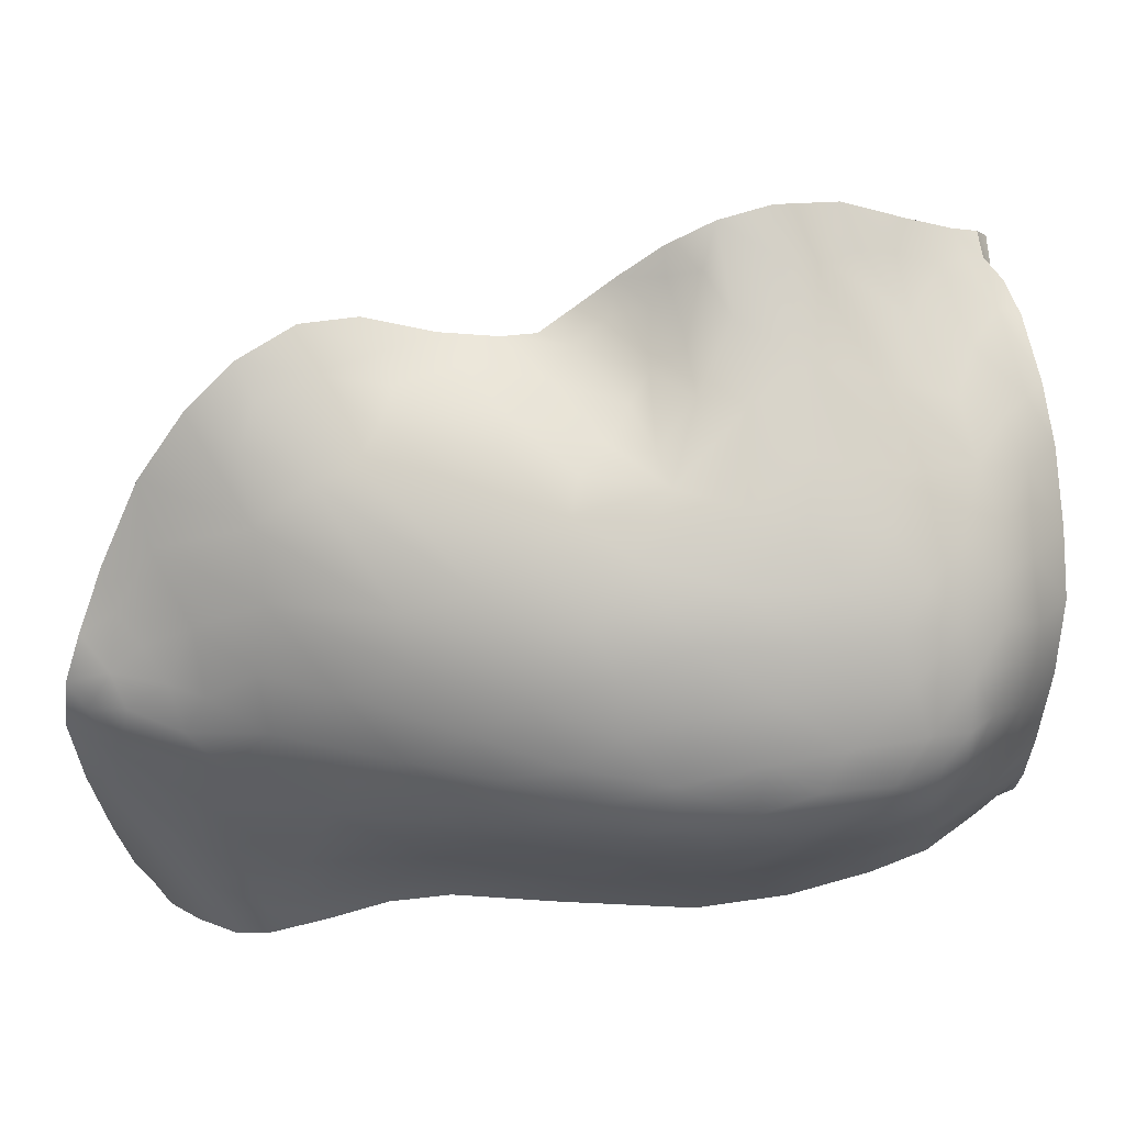
<metadata>
{"format":"obj","ext":"obj","renderer":"f3d","projection":"perspective","resolution":1024,"background":"white","views":[{"elev":6.5,"azim":-89.9,"up":"+Z"}]}
</metadata>
<code>
v -32.93 -100.6 1544
v -32.47 -101.4 1544
v -32.83 -101.4 1544
v -32.93 -103.8 1544
v -32.73 -102.4 1544
v -32.47 -103.2 1544
v -32.75 -104.2 1544
v -32.79 -100.3 1544
v -32.65 -100.5 1544
v -32.95 -100.2 1544
v -32.89 -100.1 1544
v -35.24 -98.81 1543
v -35.23 -99.25 1543
v -34.52 -99.06 1543
v -35.67 -106.7 1548
v -34.58 -106.5 1547
v -35.03 -106.6 1547
v -33.38 -105.4 1545
v -33.12 -105.3 1545
v -33.39 -106.2 1545
v -33.64 -106 1545
v -37.31 -100.8 1543
v -38.11 -100.8 1543
v -37.87 -101.3 1543
v -38.69 -106 1543
v -38.72 -106.5 1543
v -37.84 -106.2 1544
v -37.7 -103 1543
v -37.8 -101.9 1543
v -38.37 -102 1543
v -36.54 -101.1 1543
v -34.83 -100.9 1543
v -36.14 -100.1 1543
v -34.18 -100.3 1543
v -35.99 -103.5 1543
v -37.48 -104.2 1543
v -36.22 -104.3 1543
v -37.43 -105 1543
v -33.28 -105.9 1545
v -33.62 -105.8 1545
v -36.72 -102.6 1543
v -35.88 -101.5 1543
v -33.52 -101.3 1544
v -33.12 -100.5 1544
v -37.19 -107 1548
v -37.23 -106.9 1549
v -38.21 -107.1 1549
v -38.06 -107.1 1549
v -33.14 -102.2 1544
v -37.08 -98.97 1543
v -37.2 -99.41 1542
v -36.65 -99.05 1542
v -37.85 -98.97 1543
v -38.4 -100.7 1543
v -38.59 -101.4 1543
v -38.24 -101.4 1543
v -33.63 -104.6 1546
v -33.82 -105.8 1546
v -33.85 -104.9 1546
v -34.17 -106.4 1547
v -34.11 -106.4 1547
v -33.99 -106.2 1547
v -38.67 -105.2 1543
v -38.66 -104.3 1543
v -33.98 -106.4 1547
v -39.05 -105.8 1543
v -32.94 -100.3 1544
v -32.87 -100.5 1544
v -38.58 -103.1 1543
v -33.44 -103.9 1544
v -33.7 -105 1544
v -38.77 -107 1544
v -38.45 -106.8 1544
v -35.82 -106.6 1544
v -34.29 -106.3 1545
v -34.93 -105.8 1544
v -35.95 -98.76 1542
v -36.18 -99.07 1542
v -39.13 -106.5 1544
v -39.03 -105 1543
v -33.28 -103 1544
v -33.91 -99.66 1543
v -34.72 -102.4 1543
v -34.82 -101.9 1543
v -33.43 -106 1545
v -39 -104.4 1543
v -39.14 -103.4 1543
v -34.57 -104.1 1544
v -35.5 -105 1544
v -38.48 -107.2 1544
v -37.68 -106.9 1544
v -36.39 -98.84 1543
v -38.79 -102.6 1543
v -38.2 -103.7 1543
v -33.48 -106.3 1545
v -34.75 -103.2 1544
v -39.19 -107 1544
v -37.74 -99.85 1542
v -38 -99.91 1543
v -37.95 -100.2 1542
v -37.88 -99.52 1543
v -33.98 -106.1 1547
v -33.93 -105.2 1547
v -38.21 -100.2 1543
v -38.45 -107 1549
v -38.92 -107.1 1549
v -38.61 -106.8 1549
v -39.02 -106.5 1549
v -38.22 -107 1549
v -35.72 -98.66 1542
v -39.71 -106.2 1548
v -39.93 -105.4 1549
v -39.71 -105.7 1549
v -40.14 -106 1548
v -39.92 -106.6 1548
v -39.76 -107 1548
v -40.17 -106.8 1547
v -39.78 -107.3 1547
v -40.02 -107.3 1546
v -40.25 -107 1547
v -39.49 -107.2 1545
v -39.98 -106.9 1544
v -39.9 -107.2 1545
v -39.87 -106.5 1544
v -39.96 -103.6 1544
v -39.57 -104.1 1543
v -39.86 -102.6 1544
v -39.52 -101.4 1544
v -39.6 -101 1544
v -39.99 -101.9 1544
v -39.63 -99.99 1544
v -40.01 -101.2 1544
v -39.75 -99.64 1545
v -40 -100.4 1545
v -39.61 -99.07 1545
v -39.61 -98.74 1545
v -39.73 -99.12 1545
v -40.04 -99.77 1546
v -39.85 -99.29 1546
v -39.8 -99.04 1546
v -33.14 -100.1 1544
v -33.57 -103.2 1546
v -33.25 -102.8 1545
v -33.39 -104.2 1545
v -40.12 -101.6 1548
v -39.95 -101.5 1548
v -39.89 -102.2 1548
v -40.21 -103.7 1548
v -39.81 -103.2 1548
v -40.11 -103.8 1548
v -40.01 -103 1548
v -40.1 -104.1 1548
v -39.89 -103.9 1549
v -39.93 -104 1549
v -40.05 -104.3 1549
v -40.05 -105 1549
v -40.29 -105.3 1548
v -40.38 -106.9 1546
v -40.28 -107.1 1545
v -40.58 -106.7 1545
v -40.38 -107 1546
v -40.52 -106.7 1545
v -40.34 -106.9 1545
v -40.33 -106.7 1544
v -40.33 -106.4 1544
v -40.11 -106.2 1544
v -40.35 -106 1544
v -40.09 -105.8 1544
v -40.23 -105.2 1544
v -40.48 -104.5 1544
v -40.15 -104.4 1544
v -40.37 -103.7 1544
v -40.24 -102.8 1544
v -40.34 -102.3 1544
v -40.33 -101.7 1545
v -40.4 -100.9 1547
v -40.42 -101.3 1547
v -40.62 -101.8 1547
v -40.56 -102.2 1547
v -40.31 -101.5 1548
v -40.45 -102.5 1547
v -40.27 -102.6 1548
v -40.61 -103.2 1547
v -40.44 -103.5 1547
v -40.51 -103.9 1547
v -40.36 -104.3 1548
v -40.46 -106.1 1547
v -40.52 -106.6 1547
v -40.69 -105.9 1547
v -40.72 -106.3 1546
v -40.79 -104.7 1547
v -40.59 -105.3 1547
v -40.79 -105.2 1547
v -40.71 -104 1547
v -40.77 -103.2 1547
v -40.82 -102.3 1546
v -40.93 -103.7 1546
v -40.97 -104.6 1546
v -40.87 -105.5 1546
v -40.78 -106.1 1545
v -40.82 -106 1546
v -40.66 -106.5 1546
v -41.03 -104.2 1546
v -40.96 -105.2 1546
v -41.02 -104 1546
v -40.99 -103.3 1546
v -41 -103.6 1545
v -40.98 -104.3 1545
v -40.96 -105 1545
v -40.86 -104.9 1545
v -40.91 -103.6 1545
v -40.86 -102.8 1545
v -40.76 -103.1 1545
v -40.67 -101.7 1546
v -40.9 -102.8 1546
v -40.65 -101.8 1545
v -40.31 -100.5 1546
v -40.31 -100.3 1547
v -40.17 -100.4 1545
v -40.38 -101.1 1545
v -40.65 -102.3 1545
v -40.56 -102.6 1544
v -40.56 -103.3 1544
v -40.8 -104 1544
v -40.63 -104.1 1544
v -40.65 -104.8 1544
v -40.71 -105.4 1544
v -40.53 -105.7 1544
v -40.67 -106.3 1545
v -40.53 -106.4 1545
v -40.81 -105.6 1545
v -40.59 -106 1544
v -40.84 -102.8 1546
v -40.46 -104.7 1548
v -40.2 -104.6 1548
v -39.95 -99.38 1546
v -40.25 -100.2 1547
v -40.22 -100.4 1548
v -40.14 -100.9 1548
v -33.4 -100.8 1545
v -33.33 -101.8 1545
v -33.61 -101.4 1546
v -39.86 -99.51 1545
v -39.93 -99.86 1545
v -39.76 -98.98 1545
v -33.61 -101.8 1546
v -39.67 -105.3 1544
v -39.97 -107.4 1546
v -33.72 -103.8 1546
v -33.85 -104.3 1546
v -33.59 -102.4 1546
v -38.43 -99.1 1544
v -38.24 -99.7 1543
v -38.64 -101.9 1543
v -32.38 -102.4 1544
v -38.51 -100 1543
v -33.11 -99.96 1544
v -39.46 -106.8 1548
v -39.39 -106.1 1549
v -39.4 -107.3 1548
v -39.54 -104.6 1543
v -39.15 -99.74 1544
v -38.85 -100.6 1543
v -38.98 -98.93 1544
v -38.67 -99.53 1543
v -33.93 -105.9 1546
v -39.39 -98.93 1544
v -39.01 -101 1543
v -39.17 -101.9 1543
v -39.64 -106 1544
v -37.11 -98.54 1543
v -38.45 -106.7 1549
v -38.98 -106.2 1549
v -39.93 -107.3 1545
v -39.83 -101.3 1548
v -39.7 -102 1548
v -39.79 -103.5 1548
v -39.66 -102.5 1548
v -39.66 -103.2 1549
v -39.67 -102.9 1548
v -39.72 -103.6 1549
v -39.94 -104.9 1549
v -39.64 -105.6 1549
v -39.64 -98.55 1545
v -39.34 -98.49 1545
v -39.7 -98.69 1546
v -39.75 -98.92 1546
v -39.94 -99.28 1547
v -40.15 -100.2 1548
v -40.02 -100.7 1548
v -33.14 -99.61 1543
v -38.43 -98.51 1544
v -37.35 -105.5 1543
v -32.95 -99.9 1544
v -36.13 -98.59 1543
v -33.02 -99.64 1544
v -40 -104.4 1549
v -39.87 -104 1549
v -40.1 -99.72 1548
v -34.29 -106.6 1545
v -38.76 -107.4 1544
v -38.46 -107.4 1544
v -33.49 -106.5 1545
v -37.92 -107.3 1544
v -36.29 -107 1544
v -33.75 -106.5 1546
v -33.9 -106.4 1546
v -33.54 -106.5 1545
v -38.48 -107.2 1549
v -38.83 -107.3 1548
v -39.53 -107.6 1547
v -39.63 -107.7 1546
v -39.43 -107.6 1545
v -39.09 -107.5 1545
v -38.65 -107.4 1545
v -38.59 -107.4 1546
v -39.35 -107.6 1547
v -38.6 -107.3 1548
v -37.74 -107.2 1547
v -39.15 -107.5 1548
v -34.29 -106.6 1545
v -36.78 -107.1 1545
v -33.4 -106.5 1545
v -33.68 -99.35 1543
v -33.6 -99.71 1544
v -34.44 -103.4 1546
v -35.43 -103.7 1547
v -36.94 -103.2 1547
v -34.78 -106 1547
v -37.92 -101.4 1548
v -37.28 -101.3 1547
v -36.74 -101.6 1547
v -34.01 -102.8 1546
v -34.33 -102.2 1546
v -39.36 -101 1548
v -39.78 -100.6 1548
v -39.27 -100.7 1548
v -39.5 -104.6 1549
v -35.11 -100.8 1545
v -34.45 -100.8 1545
v -34.31 -101.3 1546
v -37.81 -102 1547
v -36.92 -105.1 1548
v -36.58 -106.2 1548
v -33.88 -101.1 1545
v -33.83 -101.5 1546
v -34.86 -101.6 1546
v -35.43 -101.8 1546
v -35.6 -101.5 1546
v -34.05 -101.7 1546
v -34.7 -101.4 1546
v -35.53 -98.85 1543
v -39.16 -103.8 1549
v -38.73 -99.56 1546
v -36.09 -100.6 1546
v -37.13 -100.5 1547
v -36.65 -100 1545
v -38.87 -99.03 1545
v -38.51 -98.93 1545
v -36.38 -99.23 1544
v -35.91 -99.05 1543
v -34.98 -100.1 1545
v -37.63 -101 1547
v -38.44 -106.2 1549
v -39.44 -100.3 1548
v -34.39 -101.9 1546
v -39.09 -101.4 1548
v -35.06 -103 1546
v -37.15 -99.26 1544
v -37.73 -99.21 1545
v -33.94 -100.7 1545
v -38.57 -99.8 1547
v -34.3 -104.1 1546
v -34.33 -104.5 1547
v -39.31 -102.3 1548
v -39.2 -102.7 1548
v -38.86 -99.28 1546
v -36.77 -101.2 1547
v -36.12 -101.1 1546
v -38.67 -100.9 1548
v -37.85 -100.6 1547
v -38.38 -105.1 1549
v -35.43 -101.1 1546
v -34.73 -99.27 1543
v -34.04 -100.2 1544
v -39.26 -99.74 1547
v -35.87 -104 1547
v -36.22 -99.74 1545
v -38.3 -102.4 1548
v -39.27 -101.7 1548
v -38.37 -101.2 1548
v -35.79 -102.6 1547
v -37.26 -102.8 1547
v -39.05 -103.1 1548
v -35.99 -102.1 1547
v -37.14 -100 1546
v -38.06 -103.7 1548
v -35.07 -99.44 1544
v -35.81 -104.8 1547
v -32.47 -101.4 1544
v -32.47 -103.2 1544
v -32.75 -104.2 1544
v -32.79 -100.3 1544
v -32.79 -100.3 1544
v -32.65 -100.5 1544
v -32.89 -100.1 1544
v -32.89 -100.1 1544
v -32.89 -100.1 1544
v -32.89 -100.1 1544
v -35.24 -98.81 1543
v -34.52 -99.06 1543
v -35.67 -106.7 1548
v -34.58 -106.5 1547
v -33.12 -105.3 1545
v -33.39 -106.2 1545
v -33.39 -106.2 1545
v -38.11 -100.8 1543
v -38.69 -106 1543
v -38.72 -106.5 1543
v -38.37 -102 1543
v -33.28 -105.9 1545
v -37.23 -106.9 1549
v -38.21 -107.1 1549
v -38.06 -107.1 1549
v -38.06 -107.1 1549
v -37.2 -99.41 1542
v -36.65 -99.05 1542
v -36.65 -99.05 1542
v -38.24 -101.4 1543
v -34.17 -106.4 1547
v -34.11 -106.4 1547
v -34.11 -106.4 1547
v -33.99 -106.2 1547
v -33.99 -106.2 1547
v -33.99 -106.2 1547
v -38.67 -105.2 1543
v -38.66 -104.3 1543
v -33.98 -106.4 1547
v -32.94 -100.3 1544
v -32.87 -100.5 1544
v -38.58 -103.1 1543
v -35.95 -98.76 1542
v -36.18 -99.07 1542
v -33.43 -106 1545
v -36.39 -98.84 1543
v -36.39 -98.84 1543
v -33.48 -106.3 1545
v -37.74 -99.85 1542
v -37.95 -100.2 1542
v -33.93 -105.2 1547
v -38.45 -107 1549
v -38.22 -107 1549
v -38.22 -107 1549
v -35.72 -98.66 1542
v -35.72 -98.66 1542
v -33.14 -100.1 1544
v -33.57 -103.2 1546
v -33.4 -100.8 1545
v -33.61 -101.4 1546
v -33.61 -101.8 1546
v -33.72 -103.8 1546
v -33.85 -104.3 1546
v -33.59 -102.4 1546
v -32.38 -102.4 1544
v -33.11 -99.96 1544
v -33.11 -99.96 1544
v -37.11 -98.54 1543
v -38.45 -106.7 1549
v -38.98 -106.2 1549
v -39.83 -101.3 1548
v -39.7 -102 1548
v -39.66 -102.5 1548
v -39.66 -103.2 1549
v -39.67 -102.9 1548
v -39.72 -103.6 1549
v -39.94 -104.9 1549
v -39.64 -105.6 1549
v -39.64 -98.55 1545
v -39.34 -98.49 1545
v -39.7 -98.69 1546
v -39.75 -98.92 1546
v -39.94 -99.28 1547
v -40.15 -100.2 1548
v -40.02 -100.7 1548
v -33.14 -99.61 1543
v -33.14 -99.61 1543
v -38.43 -98.51 1544
v -32.95 -99.9 1544
v -32.95 -99.9 1544
v -36.13 -98.59 1543
v -33.02 -99.64 1544
v -33.02 -99.64 1544
v -40 -104.4 1549
v -39.87 -104 1549
v -40.1 -99.72 1548
v -34.29 -106.6 1545
v -38.76 -107.4 1544
v -38.46 -107.4 1544
v -38.46 -107.4 1544
v -33.49 -106.5 1545
v -33.49 -106.5 1545
v -37.92 -107.3 1544
v -36.29 -107 1544
v -33.75 -106.5 1546
v -33.9 -106.4 1546
v -33.54 -106.5 1545
v -38.48 -107.2 1549
v -38.48 -107.2 1549
v -38.83 -107.3 1548
v -39.53 -107.6 1547
v -39.63 -107.7 1546
v -39.43 -107.6 1545
v -39.09 -107.5 1545
v -39.35 -107.6 1547
v -39.15 -107.5 1548
v -33.4 -106.5 1545
v -33.4 -106.5 1545
v -33.68 -99.35 1543
g grp1
f 3 2 1
f 6 5 4
f 7 6 4
f 1 9 8
f 10 1 8
f 11 10 8
f 14 13 12
f 17 16 15
f 18 7 4
f 19 7 18
f 18 21 20
f 24 23 22
f 27 26 25
f 30 29 28
f 33 32 31
f 32 33 34
f 36 28 35
f 38 36 37
f 40 414 39
f 29 41 28
f 31 42 29
f 44 400 43
f 46 45 15
f 45 48 47
f 29 24 31
f 400 49 43
f 44 43 34
f 52 51 50
f 51 53 50
f 56 55 54
f 59 58 57
f 62 61 60
f 64 36 63
f 430 65 433
f 66 418 419
f 46 48 45
f 68 67 403
f 28 69 30
f 71 70 402
f 400 44 405
f 44 440 405
f 26 73 72
f 76 75 74
f 13 78 77
f 72 79 419
f 79 66 419
f 66 436 418
f 436 66 80
f 40 76 71
f 71 414 40
f 29 30 429
f 81 402 70
f 82 44 34
f 42 83 41
f 38 63 36
f 83 84 49
f 40 39 85
f 34 33 13
f 437 436 80
f 437 80 86
f 437 86 87
f 89 88 71
f 28 41 35
f 37 89 38
f 29 429 24
f 73 91 90
f 443 427 92
f 441 437 87
f 441 87 93
f 405 440 404
f 94 28 36
f 75 40 95
f 41 96 35
f 94 64 69
f 74 91 27
f 428 33 426
f 439 440 44
f 67 406 403
f 97 79 72
f 100 99 98
f 89 37 88
f 98 99 101
f 103 434 102
f 49 84 43
f 434 438 102
f 82 34 13
f 104 417 54
f 45 17 15
f 72 73 90
f 402 81 401
f 42 32 43
f 107 106 105
f 108 106 107
f 16 17 431
f 431 17 430
f 451 423 109
f 423 424 109
f 77 110 13
f 113 112 111
f 112 114 111
f 114 115 111
f 115 117 116
f 117 118 116
f 118 120 119
f 123 122 121
f 122 124 97
f 87 126 125
f 125 127 87
f 130 129 128
f 129 132 131
f 134 133 131
f 131 133 135
f 135 137 136
f 140 139 138
f 141 1 10
f 144 143 142
f 57 144 142
f 147 146 145
f 150 149 148
f 149 151 148
f 154 153 152
f 153 150 152
f 155 154 152
f 157 112 156
f 117 115 114
f 119 120 158
f 161 160 159
f 163 160 162
f 123 163 122
f 122 163 164
f 164 124 122
f 164 165 124
f 124 165 166
f 165 167 166
f 168 166 167
f 168 167 169
f 171 169 170
f 125 171 172
f 127 125 172
f 172 173 127
f 130 174 132
f 175 134 132
f 178 177 176
f 179 177 178
f 181 180 179
f 183 182 181
f 184 182 183
f 186 150 185
f 157 187 114
f 117 114 187
f 188 117 187
f 120 117 188
f 158 120 188
f 190 188 189
f 188 187 189
f 193 192 191
f 185 184 194
f 194 184 183
f 183 181 195
f 181 179 195
f 176 196 178
f 198 191 197
f 193 191 198
f 193 198 199
f 190 189 199
f 202 201 200
f 204 198 203
f 198 205 203
f 203 205 206
f 208 203 207
f 209 203 208
f 204 203 209
f 210 209 208
f 208 207 211
f 211 207 212
f 213 211 212
f 216 215 214
f 212 215 216
f 215 196 214
f 214 218 217
f 217 138 219
f 220 217 219
f 175 221 220
f 175 174 222
f 223 174 173
f 173 172 223
f 223 225 224
f 170 226 225
f 228 227 226
f 230 162 229
f 231 209 210
f 224 210 208
f 224 208 211
f 222 213 221
f 223 222 174
f 213 222 223
f 223 224 213
f 224 211 213
f 226 210 224
f 210 226 227
f 231 210 227
f 200 209 231
f 200 204 209
f 160 202 200
f 232 231 227
f 229 200 231
f 162 160 229
f 160 200 229
f 232 230 229
f 167 165 232
f 165 230 232
f 232 229 231
f 167 232 228
f 232 227 228
f 169 228 226
f 226 224 225
f 170 225 172
f 225 223 172
f 221 175 222
f 221 216 220
f 220 219 134
f 175 220 134
f 216 217 220
f 214 217 216
f 212 216 221
f 213 212 221
f 207 215 212
f 206 196 215
f 206 197 233
f 207 206 215
f 205 197 206
f 203 206 207
f 198 197 205
f 198 204 199
f 201 199 204
f 201 204 200
f 161 202 160
f 161 158 202
f 202 190 201
f 190 199 201
f 199 189 193
f 194 183 195
f 191 194 197
f 197 194 195
f 197 195 233
f 206 233 196
f 233 178 196
f 196 176 214
f 176 218 214
f 233 179 178
f 179 233 195
f 191 234 194
f 234 186 194
f 192 187 157
f 192 234 191
f 193 189 192
f 187 192 189
f 202 188 190
f 202 158 188
f 157 235 234
f 151 184 148
f 180 182 145
f 218 236 217
f 176 237 218
f 239 238 176
f 177 180 176
f 180 239 176
f 242 241 240
f 176 238 237
f 236 140 138
f 217 236 138
f 243 138 139
f 244 138 243
f 134 219 244
f 134 131 132
f 243 245 137
f 246 241 242
f 145 146 239
f 180 145 239
f 181 182 180
f 184 151 182
f 157 234 192
f 234 235 186
f 235 152 186
f 194 186 185
f 150 148 185
f 184 185 148
f 179 180 177
f 244 219 138
f 129 130 132
f 175 132 174
f 130 173 174
f 173 130 127
f 171 170 172
f 169 226 170
f 247 168 169
f 167 228 169
f 164 230 165
f 123 159 163
f 163 162 164
f 162 230 164
f 159 160 163
f 119 161 248
f 250 59 249
f 250 103 59
f 235 157 156
f 235 155 152
f 150 186 152
f 151 147 182
f 147 145 182
f 249 57 142
f 56 54 417
f 420 55 56
f 417 104 100
f 104 99 100
f 94 69 28
f 76 89 71
f 51 101 53
f 142 143 251
f 251 143 241
f 101 252 53
f 253 252 101
f 99 253 101
f 98 101 51
f 246 251 241
f 93 254 420
f 81 70 96
f 441 93 420
f 49 255 81
f 49 81 83
f 414 71 402
f 88 35 96
f 420 254 55
f 256 253 104
f 54 256 104
f 104 253 99
f 240 241 3
f 76 40 75
f 428 78 33
f 44 257 439
f 258 106 108
f 111 259 113
f 111 115 258
f 115 116 258
f 116 260 258
f 86 80 261
f 87 86 126
f 86 261 126
f 263 129 262
f 265 262 264
f 103 102 266
f 262 131 267
f 80 66 247
f 80 247 261
f 268 128 263
f 128 129 263
f 129 131 262
f 262 267 264
f 103 266 59
f 265 264 252
f 54 55 268
f 269 268 55
f 93 87 269
f 52 50 445
f 270 247 66
f 79 270 66
f 124 79 97
f 111 108 259
f 111 258 108
f 260 106 258
f 93 269 254
f 254 269 55
f 54 268 263
f 263 256 54
f 263 262 256
f 256 262 265
f 256 265 253
f 253 265 252
f 50 53 271
f 272 105 452
f 259 108 273
f 245 243 139
f 245 139 140
f 137 245 136
f 267 135 136
f 267 131 135
f 133 137 135
f 243 137 133
f 244 243 133
f 133 134 244
f 128 268 269
f 128 127 130
f 127 128 269
f 87 127 269
f 171 125 126
f 261 171 126
f 247 169 261
f 169 171 261
f 168 247 270
f 166 168 270
f 166 270 124
f 124 270 79
f 122 97 121
f 274 159 123
f 248 159 274
f 161 159 248
f 158 161 119
f 260 116 118
f 120 118 117
f 114 112 157
f 276 275 146
f 147 276 146
f 277 150 153
f 149 150 277
f 151 278 147
f 149 278 151
f 280 149 279
f 277 279 149
f 281 279 277
f 283 282 112
f 113 283 112
f 245 284 136
f 285 267 136
f 284 285 136
f 245 286 284
f 287 140 236
f 288 236 218
f 239 290 289
f 421 19 18
f 20 421 18
f 23 24 429
f 444 415 447
f 36 64 94
f 27 76 74
f 42 84 83
f 146 275 290
f 82 291 257
f 449 22 23
f 81 96 83
f 252 264 292
f 2 9 1
f 293 76 27
f 27 91 73
f 71 88 70
f 293 63 38
f 49 400 255
f 293 27 63
f 465 294 407
f 252 292 53
f 88 96 70
f 446 77 78
f 42 43 84
f 40 85 95
f 408 488 10
f 454 442 295
f 445 50 295
f 445 295 442
f 264 267 285
f 21 18 57
f 18 144 57
f 285 292 264
f 53 292 271
f 485 296 466
f 239 146 290
f 156 282 297
f 266 58 59
f 58 21 57
f 155 298 154
f 155 297 298
f 235 297 155
f 156 297 235
f 238 239 289
f 238 289 237
f 299 237 289
f 42 31 32
f 237 299 218
f 144 18 4
f 299 288 218
f 144 4 143
f 241 143 5
f 288 287 236
f 140 287 286
f 5 3 241
f 4 5 143
f 22 33 31
f 82 257 44
f 5 6 464
f 401 81 255
f 3 5 464
f 38 89 293
f 245 140 286
f 37 35 88
f 73 26 27
f 426 33 448
f 282 156 112
f 409 439 257
f 24 22 31
f 33 78 13
f 22 449 448
f 298 281 154
f 76 293 89
f 27 25 63
f 281 277 153
f 41 83 96
f 3 464 2
f 95 300 75
f 90 301 72
f 90 91 302
f 303 300 95
f 305 304 91
f 58 306 21
f 266 307 58
f 306 308 21
f 438 307 266
f 102 438 266
f 154 281 153
f 310 309 106
f 278 149 280
f 147 278 276
f 311 118 119
f 312 311 119
f 312 119 248
f 313 312 248
f 497 315 314
f 65 17 505
f 113 259 283
f 313 274 123
f 316 510 511
f 318 317 316
f 319 318 316
f 106 260 320
f 514 118 311
f 313 248 274
f 283 259 273
f 123 121 313
f 313 121 513
f 121 97 513
f 314 315 512
f 513 97 301
f 260 514 320
f 514 260 118
f 310 106 320
f 321 503 496
f 75 305 74
f 321 506 504
f 272 107 105
f 301 90 498
f 45 47 318
f 503 321 322
f 108 107 272
f 17 65 430
f 321 496 500
f 316 511 512
f 273 108 272
f 507 423 451
f 106 309 105
f 323 447 415
f 447 323 501
f 91 304 302
f 45 318 319
f 316 317 510
f 97 72 301
f 315 322 316
f 91 74 305
f 321 504 17
f 82 13 14
f 307 306 58
f 75 300 305
f 489 466 296
f 21 308 20
f 308 516 20
f 500 517 321
f 50 271 295
f 13 110 12
f 17 504 505
f 318 509 515
f 503 322 315
f 249 59 57
f 17 322 321
f 315 316 512
f 240 3 1
f 508 318 47
f 1 141 240
f 318 508 509
f 506 321 517
f 322 45 319
f 317 318 515
f 17 45 322
f 22 448 33
f 14 324 82
f 42 41 29
f 82 324 291
f 319 316 322
f 315 499 502
f 491 141 488
f 315 497 499
f 488 141 10
f 34 43 32
f 315 502 503
f 35 37 36
f 416 85 39
f 325 456 492
f 328 327 326
f 432 329 413
f 332 331 330
f 463 334 333
f 337 336 335
f 338 494 493
f 341 340 339
f 332 330 342
f 344 329 343
f 341 346 345
f 325 518 411
f 463 333 457
f 349 348 347
f 351 350 341
f 352 410 455
f 335 336 484
f 353 473 475
f 356 355 354
f 359 358 357
f 362 361 360
f 363 330 331
f 469 364 477
f 365 336 337
f 458 345 459
f 366 347 348
f 470 367 335
f 326 333 368
f 370 369 487
f 340 345 371
f 356 354 372
f 374 462 373
f 472 375 471
f 358 480 481
f 376 375 472
f 361 490 467
f 358 481 377
f 484 336 483
f 379 363 378
f 381 380 363
f 353 382 343
f 479 358 359
f 383 355 356
f 385 325 384
f 353 475 494
f 350 347 366
f 349 379 378
f 329 435 450
f 345 458 371
f 386 372 354
f 347 350 351
f 387 327 328
f 325 385 456
f 384 325 411
f 422 364 425
f 360 388 362
f 366 334 350
f 342 375 389
f 379 356 381
f 390 470 471
f 365 483 336
f 456 385 458
f 380 391 363
f 480 358 478
f 378 331 332
f 393 392 389
f 458 385 371
f 374 373 387
f 330 391 367
f 459 346 460
f 381 356 386
f 394 376 474
f 330 367 342
f 326 368 328
f 349 332 348
f 359 357 370
f 364 453 425
f 369 357 388
f 326 461 457
f 388 357 339
f 342 392 395
f 335 380 337
f 357 396 355
f 476 338 493
f 397 328 394
f 346 350 460
f 483 365 495
f 342 389 392
f 354 482 386
f 355 383 339
f 351 383 347
f 357 355 339
f 339 351 341
f 413 329 412
f 373 461 326
f 328 368 393
f 351 339 383
f 376 472 474
f 369 388 360
f 361 362 398
f 395 334 348
f 359 370 487
f 334 395 392
f 470 335 484
f 349 378 332
f 329 399 343
f 386 495 365
f 348 332 395
f 398 362 385
f 376 389 375
f 422 344 364
f 478 358 479
f 392 333 334
f 477 338 476
f 387 397 399
f 344 422 412
f 387 328 397
f 361 352 490
f 435 329 432
f 338 353 494
f 337 380 365
f 386 482 495
f 345 346 459
f 399 329 450
f 470 390 367
f 363 379 381
f 518 325 486
f 354 355 396
f 410 352 384
f 367 390 342
f 340 385 362
f 473 394 474
f 349 347 379
f 479 359 487
f 384 352 398
f 357 358 396
f 325 492 486
f 373 462 461
f 343 397 353
f 365 380 381
f 338 477 364
f 352 361 398
f 490 352 455
f 356 372 386
f 368 392 393
f 382 364 344
f 389 376 393
f 460 350 334
f 341 350 346
f 467 360 361
f 385 340 371
f 397 394 353
f 379 347 383
f 339 362 388
f 340 341 345
f 326 327 373
f 374 450 462
f 342 395 332
f 387 373 327
f 397 343 399
f 375 390 471
f 364 469 468
f 399 374 387
f 396 377 354
f 368 333 392
f 482 354 481
f 410 384 411
f 343 382 344
f 381 386 365
f 334 463 460
f 394 393 376
f 357 369 370
f 366 348 334
f 331 378 363
f 398 385 384
f 481 354 377
f 353 338 382
f 391 330 363
f 338 364 382
f 450 374 399
f 362 339 340
f 457 333 326
f 344 412 329
f 358 377 396
f 487 369 467
f 375 342 390
f 335 367 391
f 364 468 453
f 360 467 369
f 328 393 394
f 391 380 335
f 473 353 394
f 379 383 356

</code>
